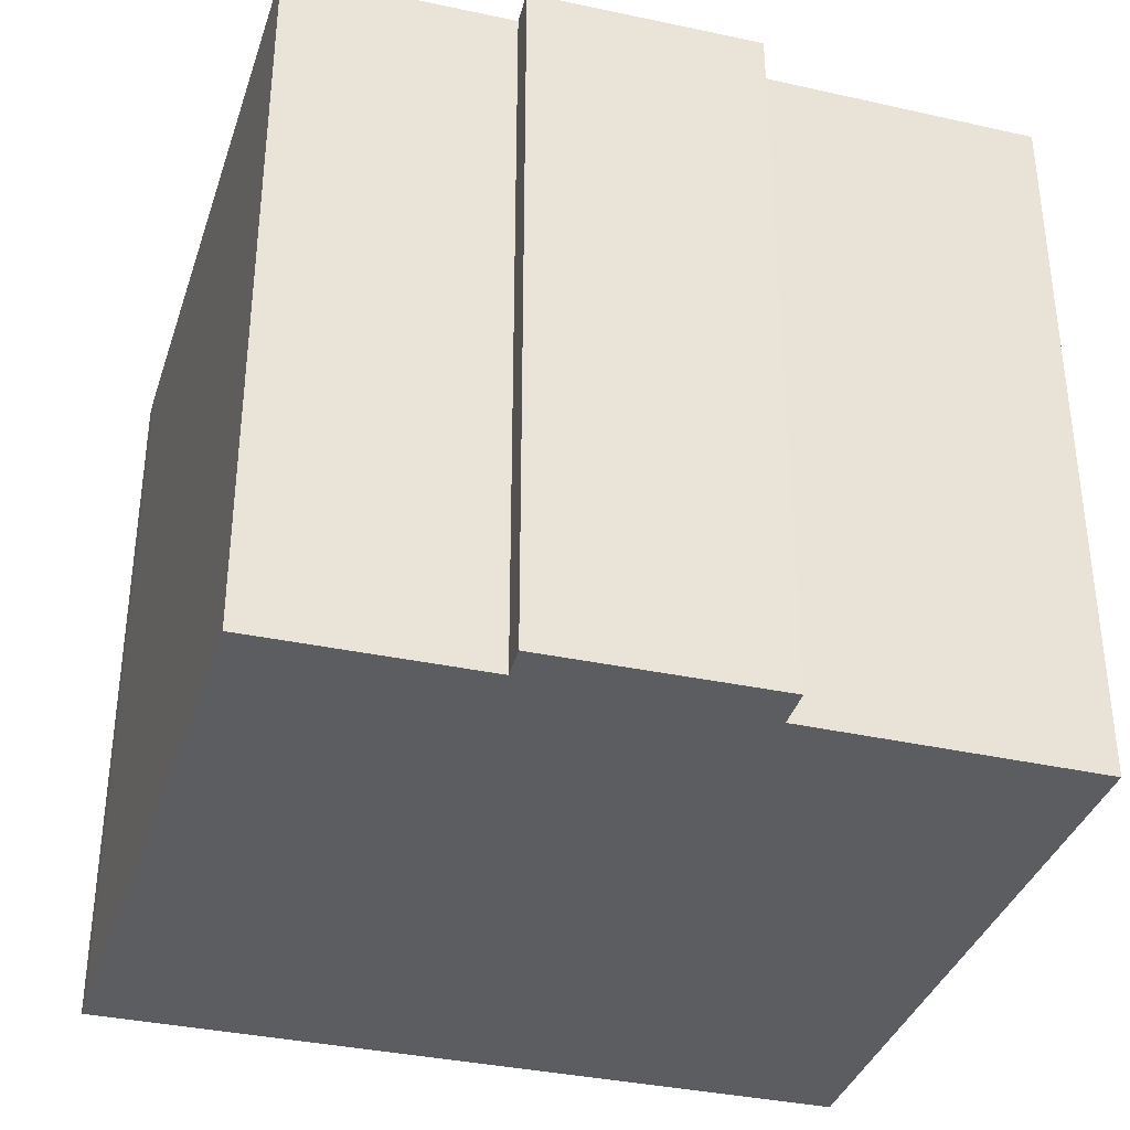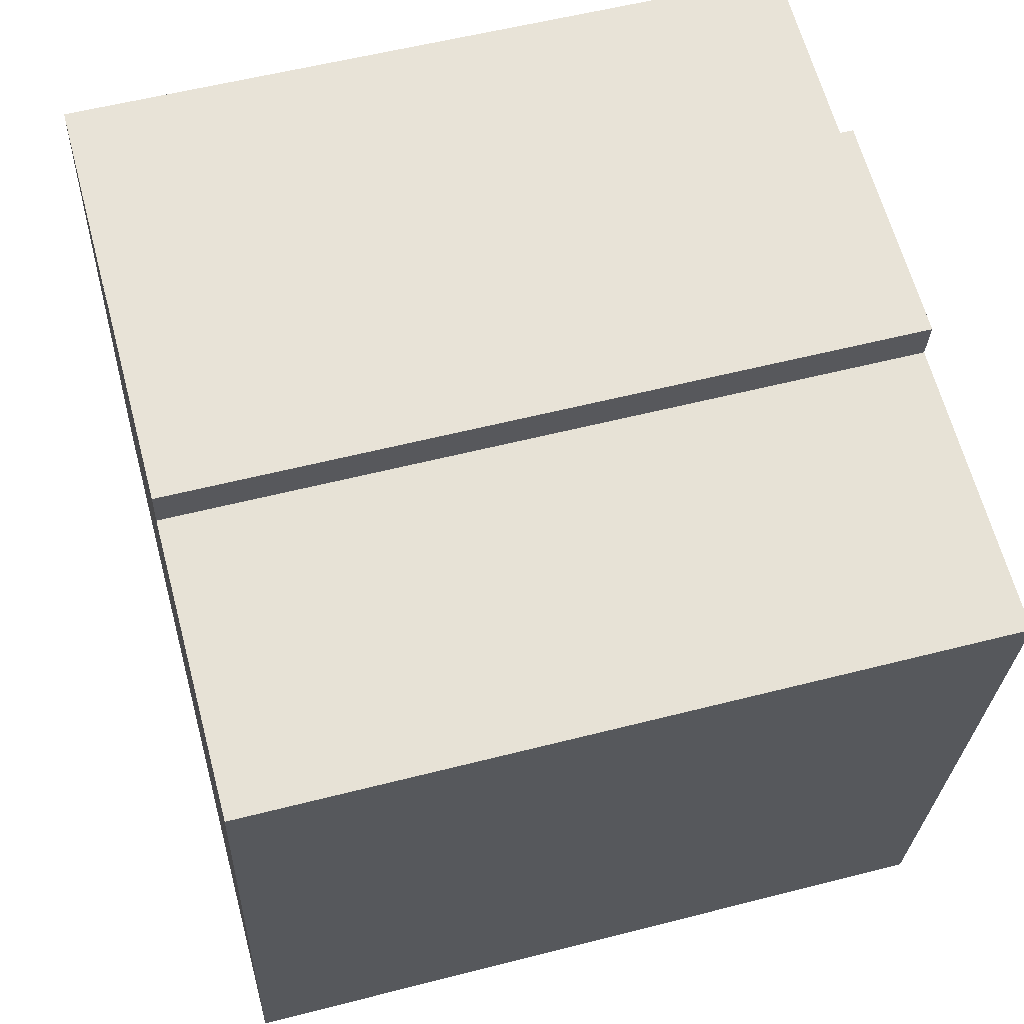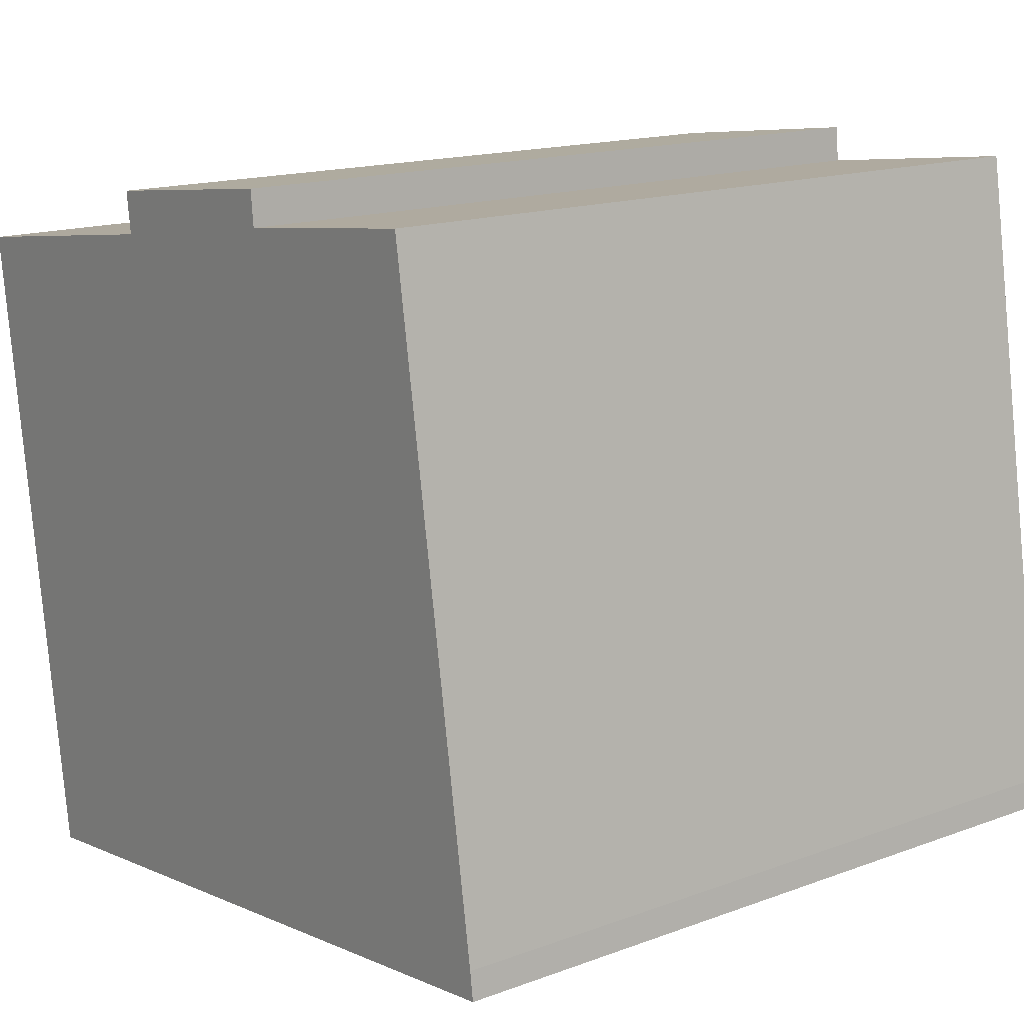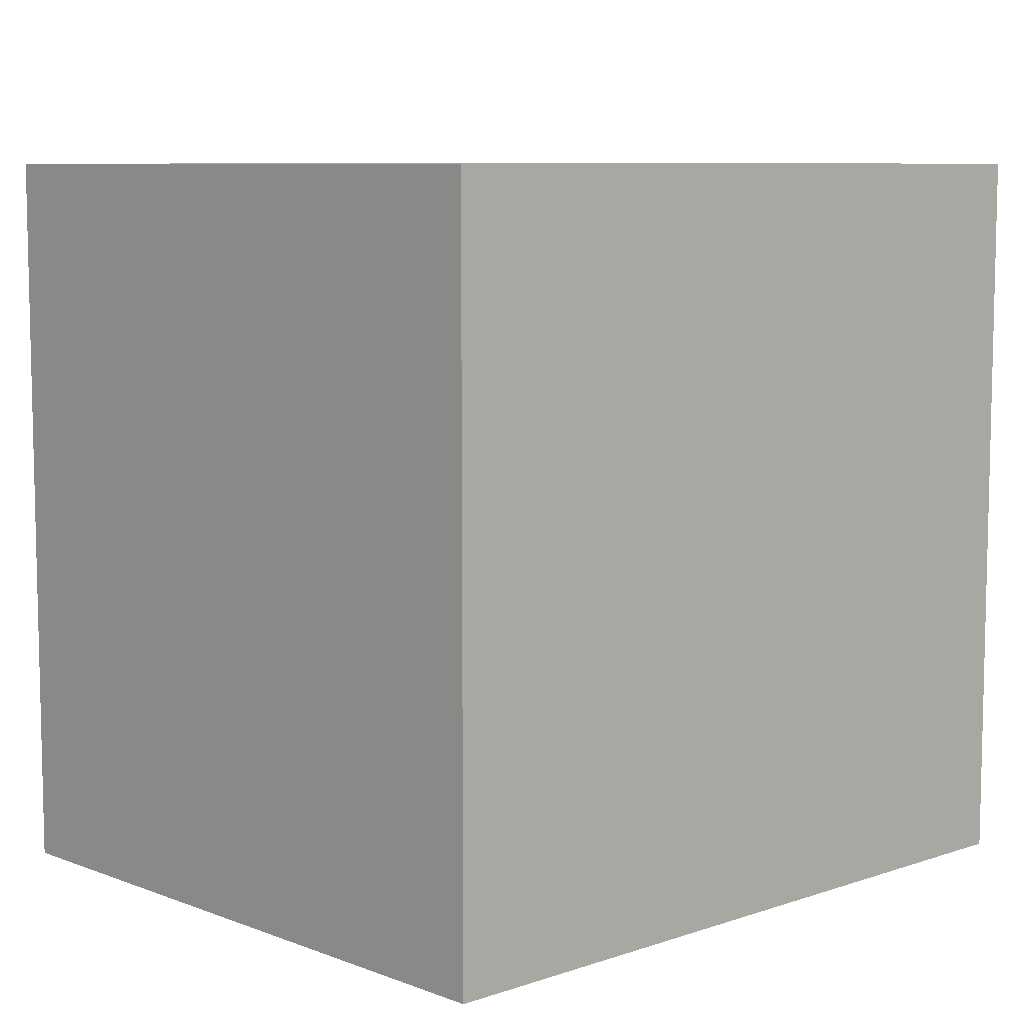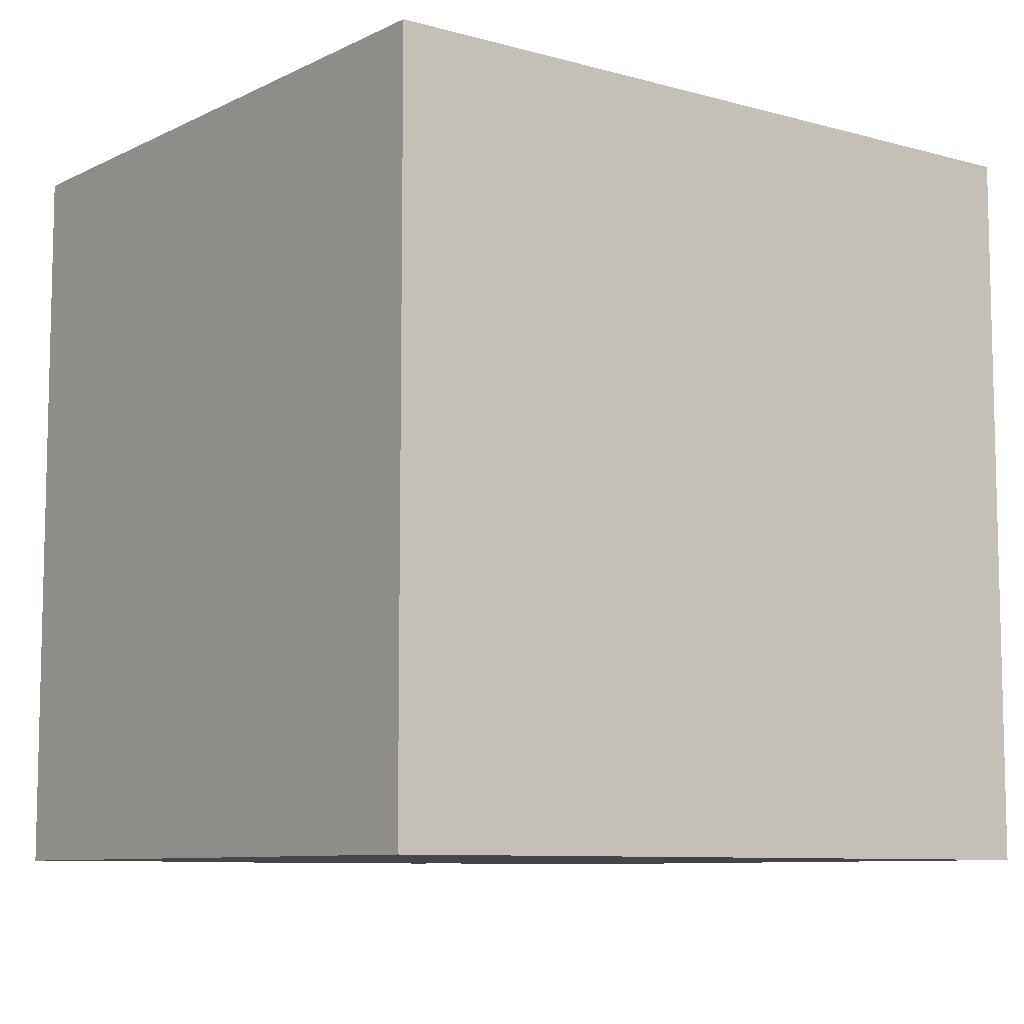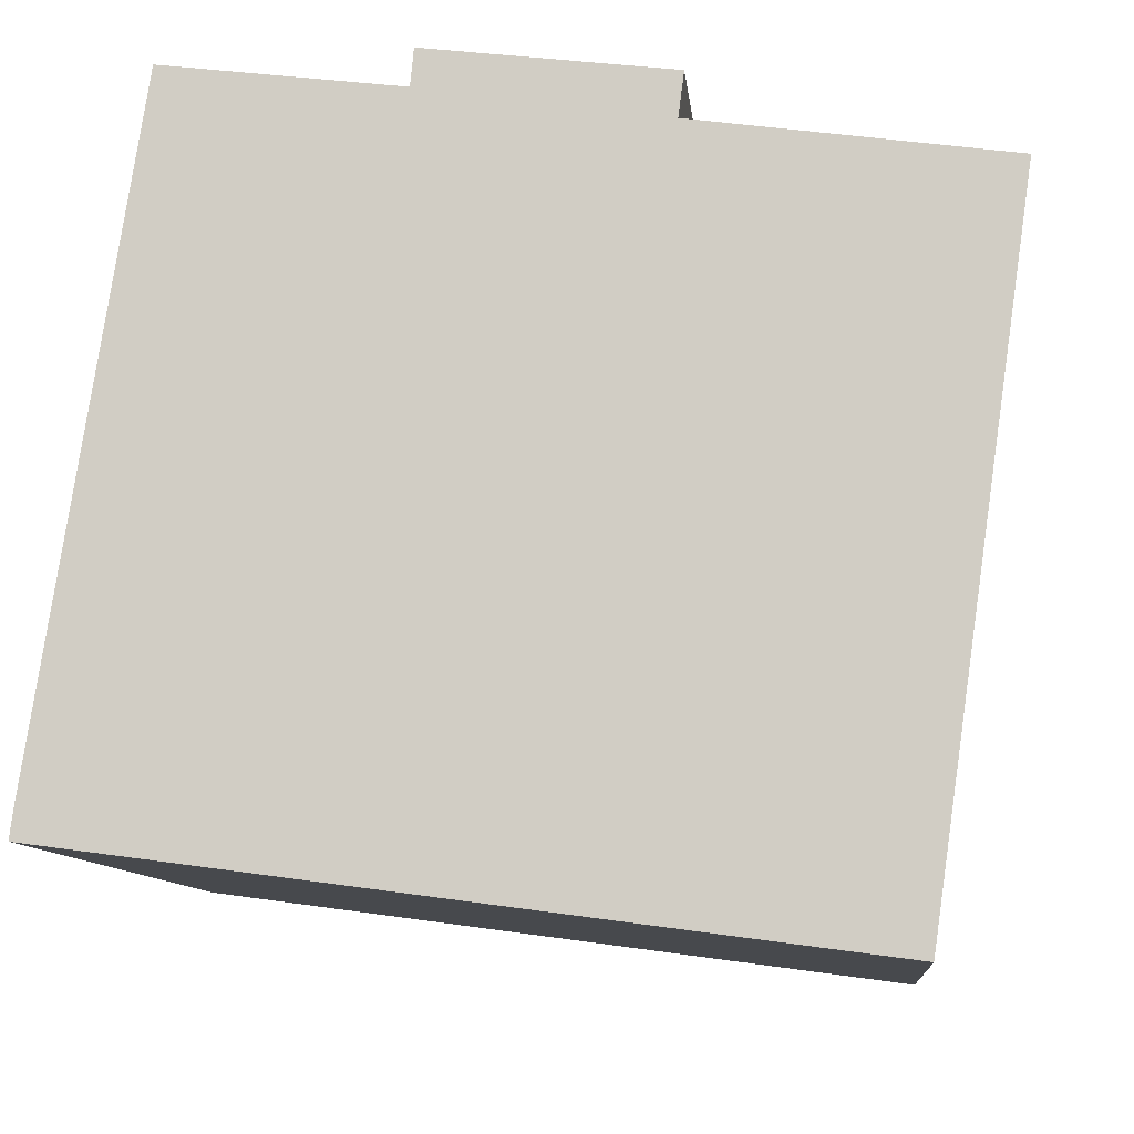
<metadata>
{"format":"obj","ext":"obj","renderer":"f3d","projection":"perspective","resolution":1024,"background":"white","views":[{"elev":-35.9,"azim":-8.4,"up":"+Y"},{"elev":55.9,"azim":74.9,"up":"+Z"},{"elev":15.8,"azim":-127.5,"up":"+Z"},{"elev":8.1,"azim":144.5,"up":"+Y"},{"elev":-8.6,"azim":150.6,"up":"+Y"},{"elev":-10.0,"azim":5.9,"up":"+Z"}]}
</metadata>
<code>
v  0 14.7 9e-16
v  15.07 14.7 -1.678
v  15.02 14.7 -2.013
v  16.92 14.7 11.19
v  11.09 14.7 12.02
v  0.073 14.7 0.563
v  2.073 14.7 13.3
v  6.536 14.7 12.73
v  11.2 14.7 12.85
v  6.602 14.7 13.43
v  2.073 -8.144e-16 13.3
v  6.536 -7.795e-16 12.73
v  6.602 -8.226e-16 13.43
v  11.2 -7.871e-16 12.85
v  11.09 -7.358e-16 12.02
v  16.92 -6.852e-16 11.19
v  0.073 -3.447e-17 0.563
v  0 0 0
v  15.02 1.233e-16 -2.013
v  15.07 1.027e-16 -1.678
g defaultobject
f 1 2 3
f 2 1 4
f 4 1 5
f 5 1 6
f 5 6 7
f 5 7 8
f 5 8 9
f 10 9 8
f 11 8 7
f 8 11 12
f 13 9 10
f 9 13 14
f 15 4 5
f 4 15 16
f 12 10 8
f 10 12 13
f 17 7 6
f 7 17 11
f 18 6 1
f 6 18 17
f 14 5 9
f 5 14 15
f 16 2 4
f 2 16 3
f 3 16 19
f 19 16 20
f 19 1 3
f 1 19 18
f 13 12 14
f 20 18 19
f 18 20 16
f 18 16 17
f 17 16 15
f 17 15 11
f 11 15 12
f 12 15 14

</code>
